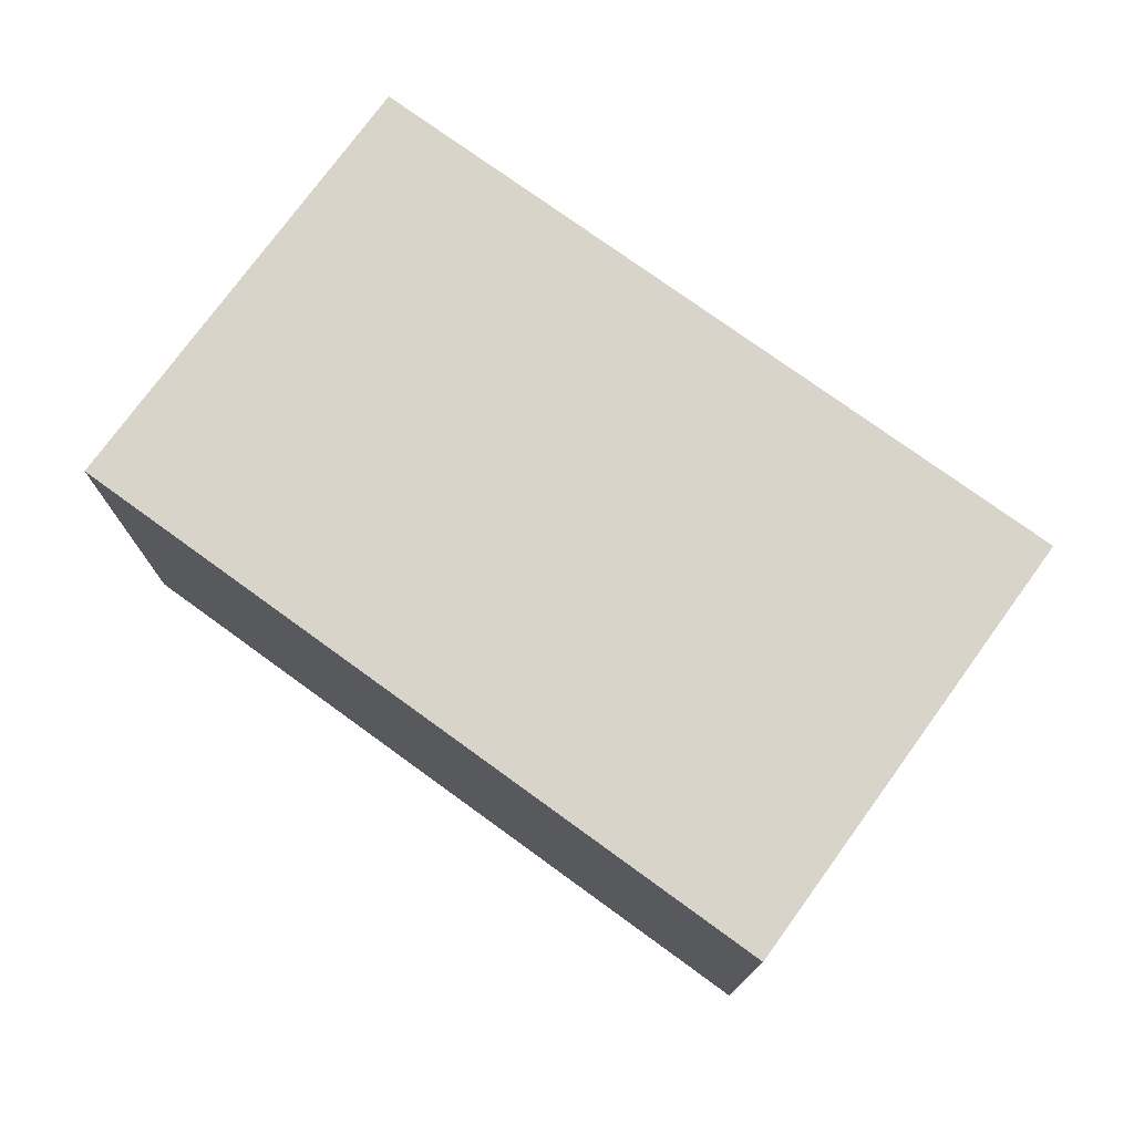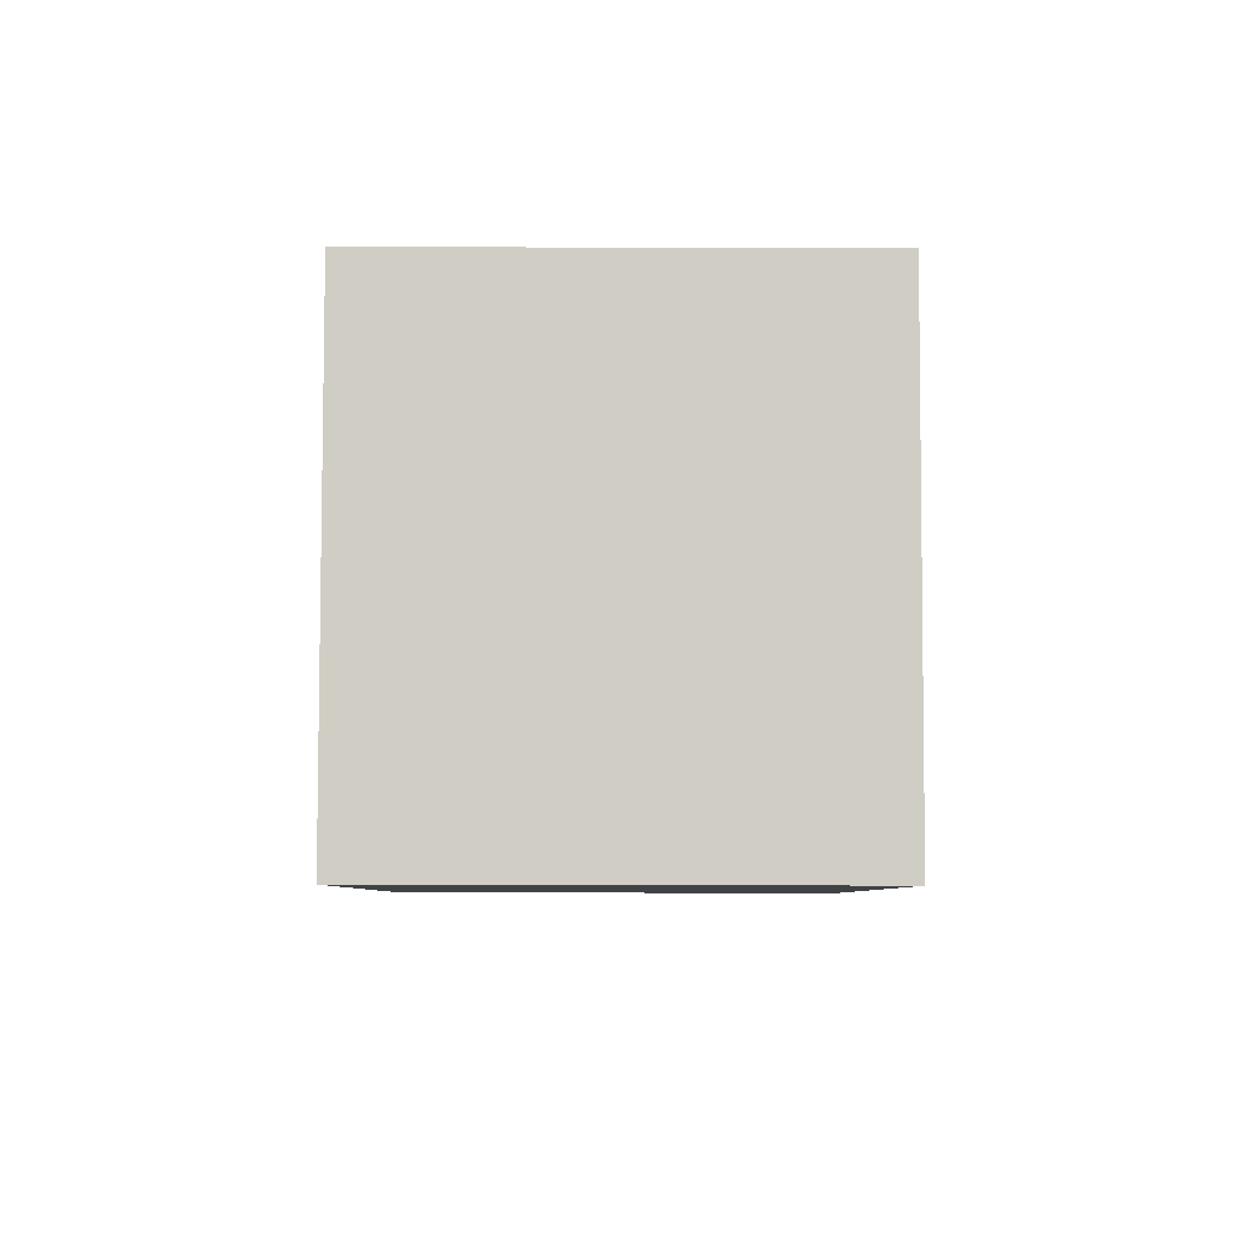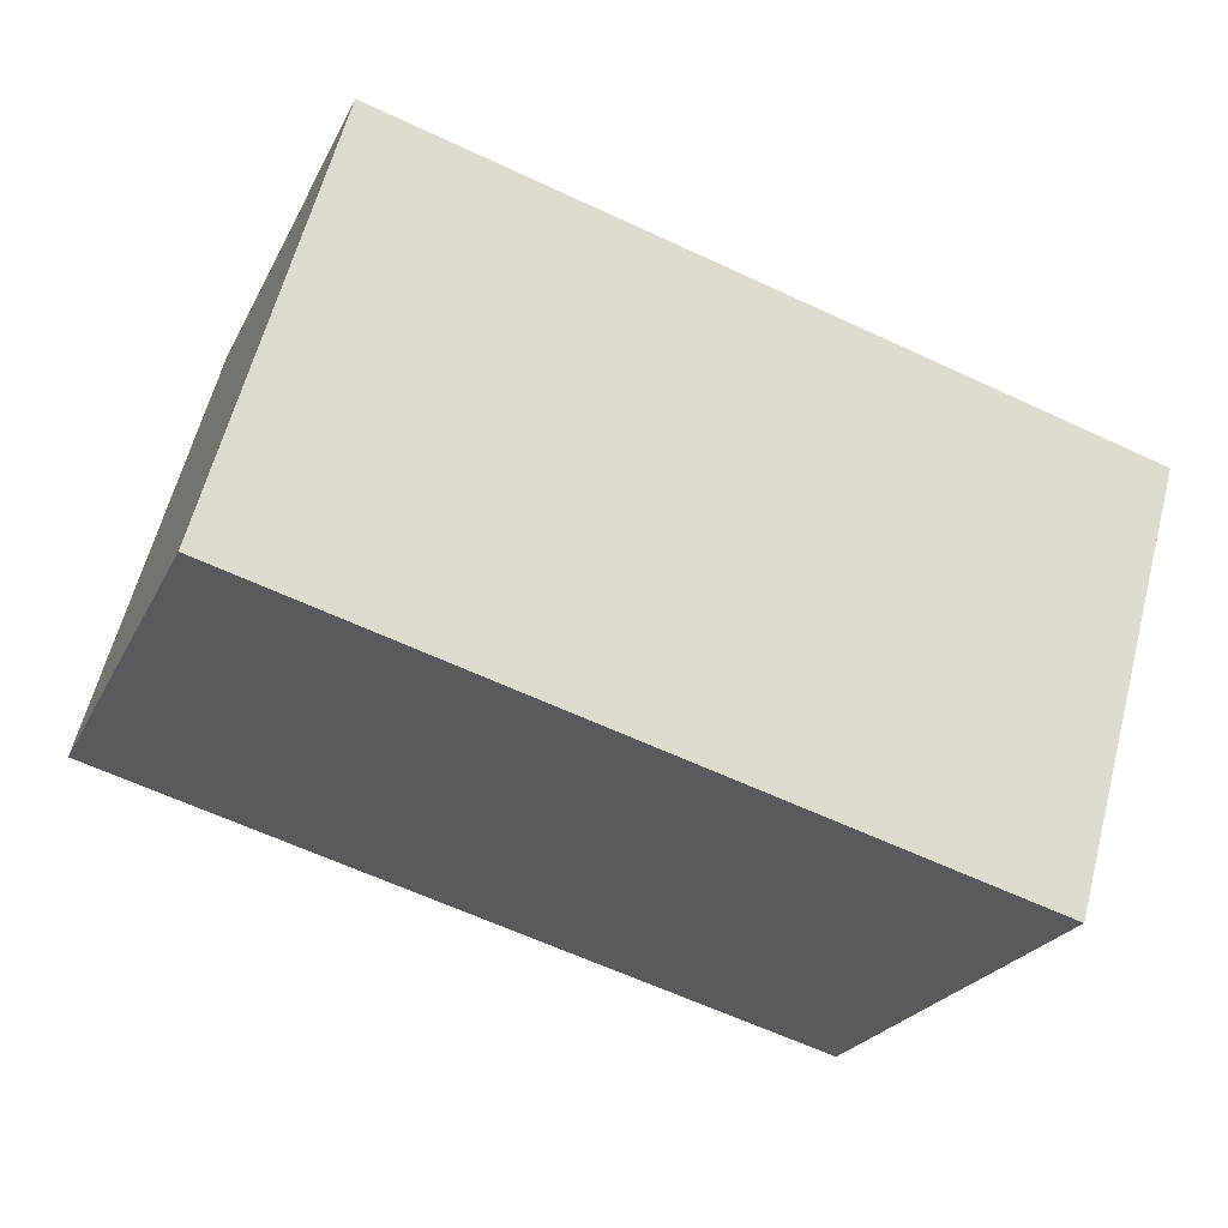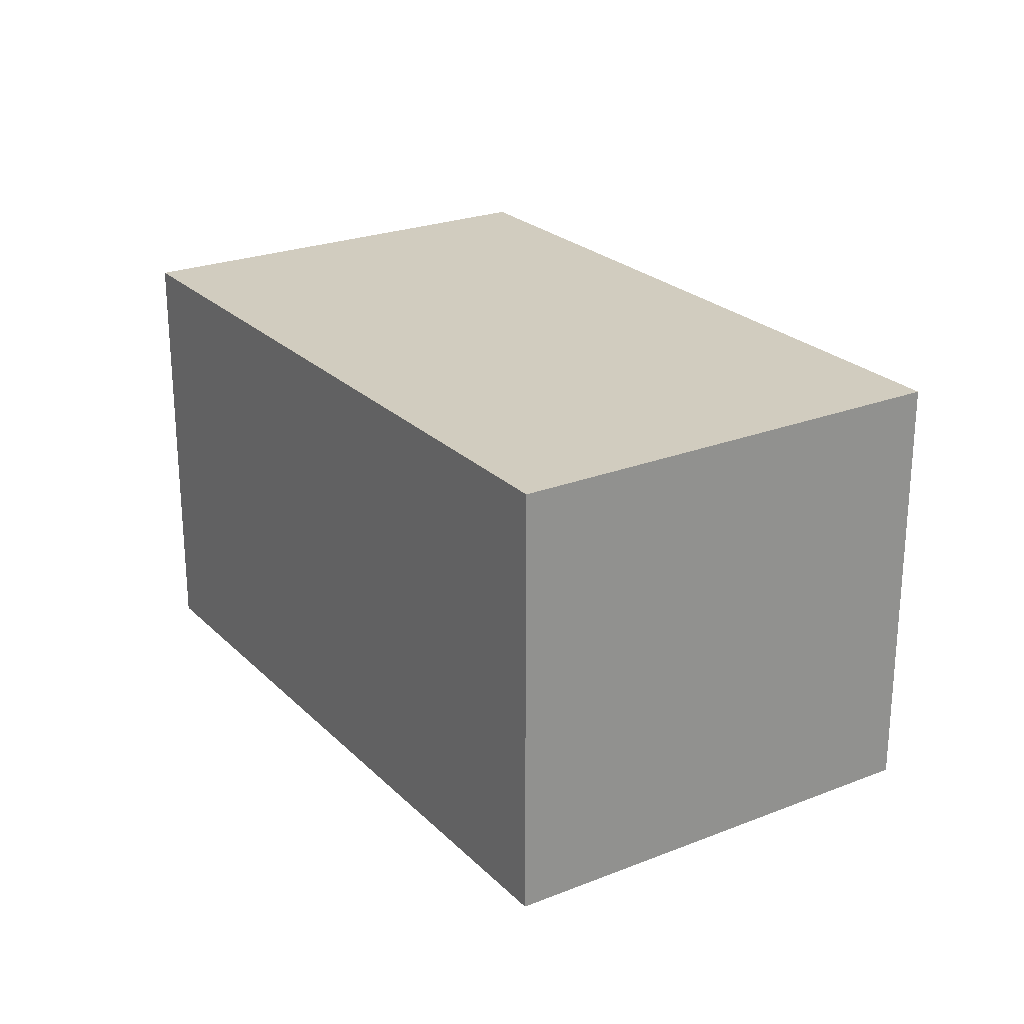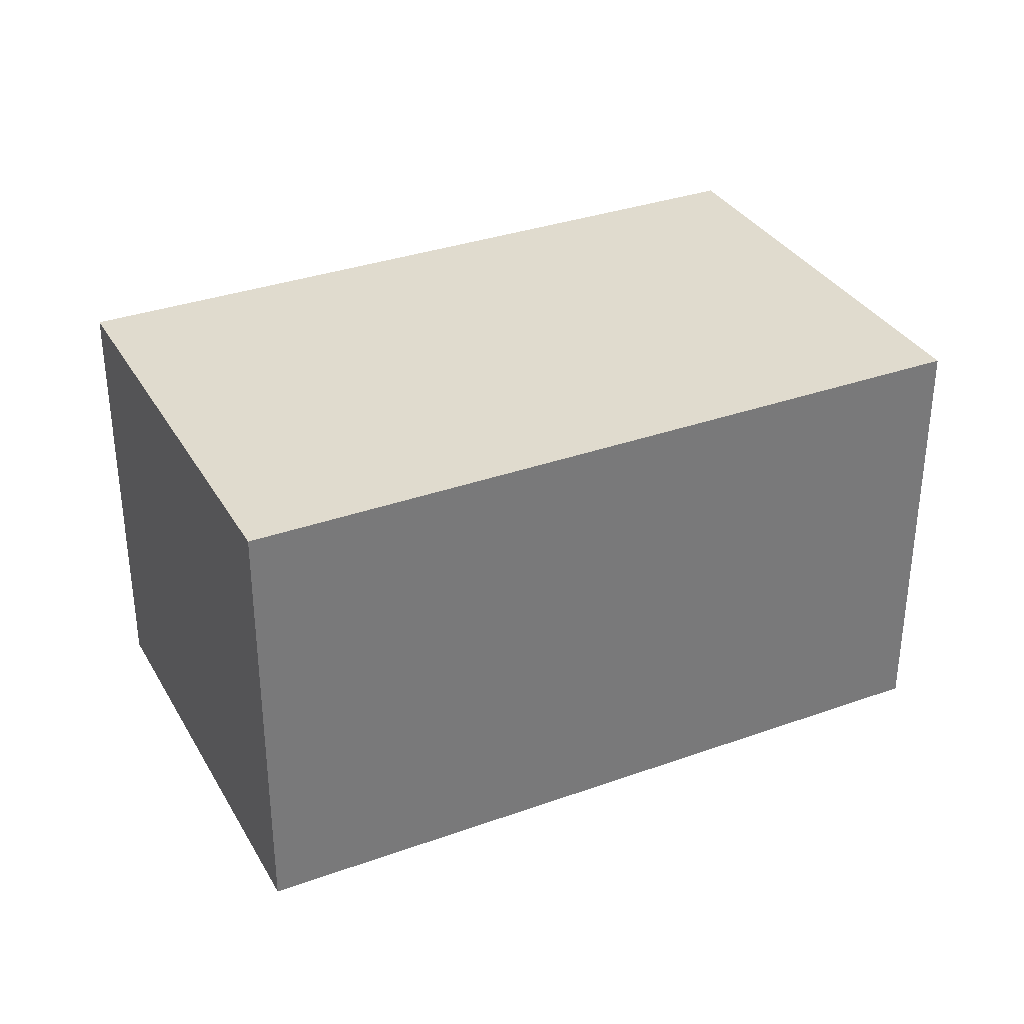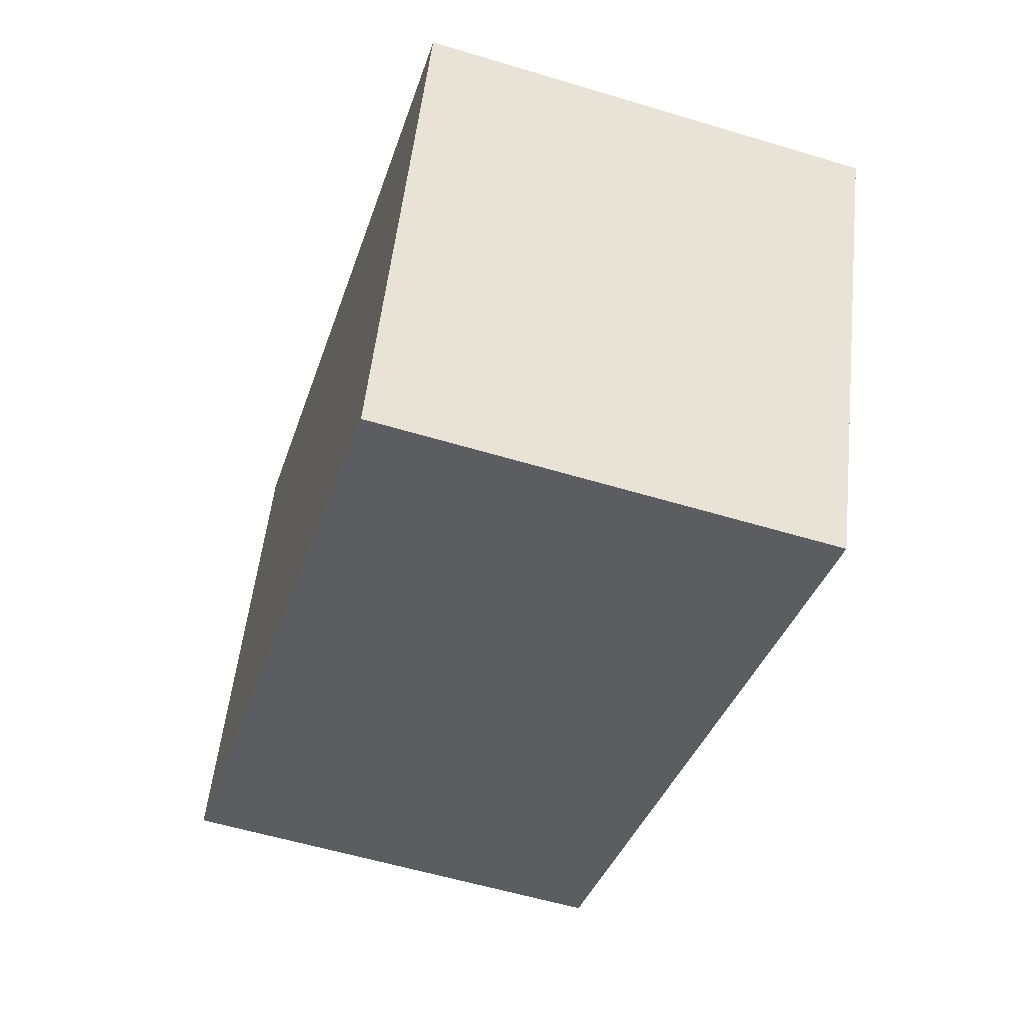
<metadata>
{"format":"obj","ext":"obj","renderer":"f3d","projection":"perspective","resolution":1024,"background":"white","views":[{"elev":75.7,"azim":57.1,"up":"+Y"},{"elev":-27.3,"azim":89.7,"up":"+Z"},{"elev":61.3,"azim":14.6,"up":"+Z"},{"elev":24.2,"azim":-101.9,"up":"+Y"},{"elev":33.6,"azim":175.1,"up":"+Y"},{"elev":-56.8,"azim":72.5,"up":"+Z"}]}
</metadata>
<code>
v  0 2.463 1.508e-16
v  4.974 2.463 0.903
v  4.025 2.463 -1.554
v  0.948 2.463 2.457
v  0 0 0
v  0.948 -1.504e-16 2.457
v  4.974 -5.529e-17 0.903
v  4.025 9.516e-17 -1.554
g defaultobject
f 1 2 3
f 2 1 4
f 5 4 1
f 4 5 6
f 6 2 4
f 2 6 7
f 7 3 2
f 3 7 8
f 8 1 3
f 1 8 5
f 5 7 6
f 7 5 8

</code>
